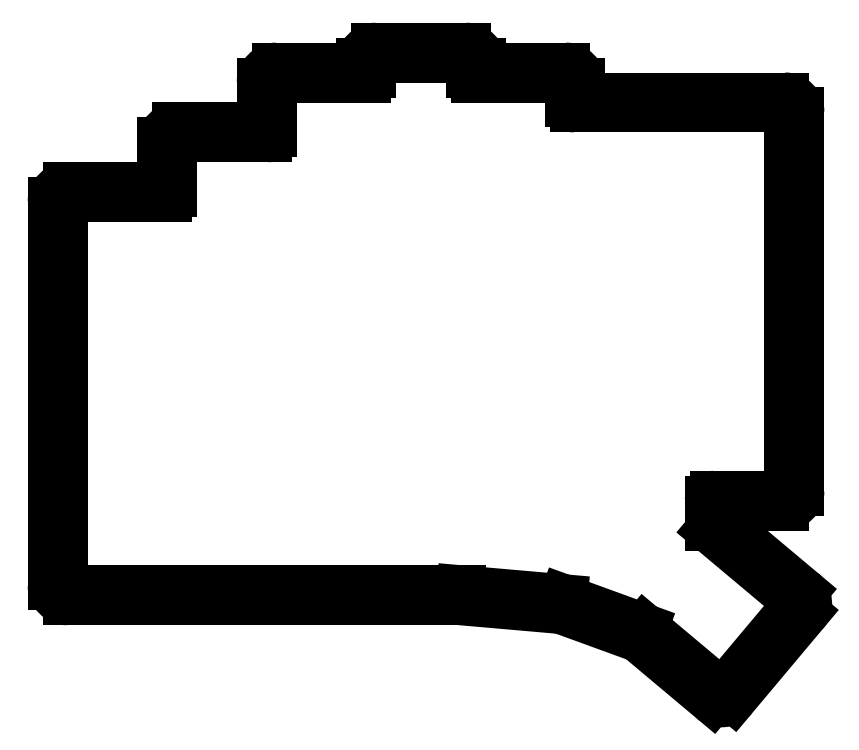
<metadata>
{"format":"dxf","ext":"dxf","renderer":"ezdxf+matplotlib","layout":"modelspace","background":"white","min_lineweight":24,"dpi":150}
</metadata>
<code>
0
SECTION
2
ENTITIES
0
LINE
8
0
10
29
20
-134
11
108
21
-134
0
LINE
8
0
10
108
20
-134
11
128.2
21
-135.8
0
LINE
8
0
10
128.2
20
-135.8
11
143.8
21
-141.4
0
LINE
8
0
10
143.8
20
-141.4
11
158.5
21
-153.8
0
ARC
8
0
10
160.4
20
-151.5
40
3
50
230
51
320
0
LINE
8
0
10
162.7
20
-153.4
11
176.8
21
-136.6
0
ARC
8
0
10
174.5
20
-134.6
40
3
50
320
51
410
0
LINE
8
0
10
160
20
-118.5
11
176.5
21
-132.3
0
LINE
8
0
10
160
20
-115
11
160
21
-118.5
0
LINE
8
0
10
173
20
-115
11
160
21
-115
0
ARC
8
0
10
173
20
-112
40
3
50
270
51
360
0
LINE
8
0
10
176
20
-112
11
176
21
-36
0
ARC
8
0
10
173
20
-36
40
3
50
0
51
90
0
LINE
8
0
10
132
20
-33
11
173
21
-33
0
LINE
8
0
10
132
20
-30
11
132
21
-33
0
ARC
8
0
10
129
20
-30
40
3
50
0
51
90
0
LINE
8
0
10
112
20
-27
11
129
21
-27
0
LINE
8
0
10
112
20
-26
11
112
21
-27
0
ARC
8
0
10
109
20
-26
40
3
50
0
51
90
0
LINE
8
0
10
91
20
-23
11
109
21
-23
0
ARC
8
0
10
91
20
-26
40
3
50
90
51
180
0
LINE
8
0
10
88
20
-27
11
88
21
-26
0
LINE
8
0
10
71
20
-27
11
88
21
-27
0
ARC
8
0
10
71
20
-30
40
3
50
90
51
180
0
LINE
8
0
10
68
20
-39
11
68
21
-30
0
LINE
8
0
10
51
20
-39
11
68
21
-39
0
ARC
8
0
10
51
20
-42
40
3
50
90
51
180
0
LINE
8
0
10
48
20
-51
11
48
21
-42
0
LINE
8
0
10
29
20
-51
11
48
21
-51
0
ARC
8
0
10
29
20
-54
40
3
50
90
51
180
0
LINE
8
0
10
26
20
-131
11
26
21
-54
0
ARC
8
0
10
29
20
-131
40
3
50
180
51
270
0
LINE
8
0
10
29
20
-132
11
108
21
-132
0
LINE
8
0
10
28
20
-131
11
28
21
-54
0
LINE
8
0
10
29
20
-53
11
49
21
-53
0
LINE
8
0
10
51
20
-41
11
69
21
-41
0
LINE
8
0
10
50
20
-52
11
50
21
-42
0
LINE
8
0
10
71
20
-29
11
89
21
-29
0
LINE
8
0
10
70
20
-40
11
70
21
-30
0
LINE
8
0
10
91
20
-25
11
109
21
-25
0
LINE
8
0
10
110
20
-26
11
110
21
-28
0
LINE
8
0
10
90
20
-28
11
90
21
-26
0
LINE
8
0
10
111
20
-29
11
129
21
-29
0
LINE
8
0
10
130
20
-30
11
130
21
-34
0
LINE
8
0
10
158
20
-114
11
158
21
-119
0
LINE
8
0
10
174
20
-112
11
174
21
-36
0
LINE
8
0
10
173
20
-113
11
159
21
-113
0
LINE
8
0
10
131
20
-35
11
173
21
-35
0
LINE
8
0
10
108.1
20
-132
11
128.5
21
-133.8
0
LINE
8
0
10
128.7
20
-133.8
11
144.6
21
-139.6
0
LINE
8
0
10
158.4
20
-119.8
11
175.2
21
-133.9
0
LINE
8
0
10
161.2
20
-152.1
11
175.3
21
-135.3
0
LINE
8
0
10
144.9
20
-139.8
11
159.8
21
-152.3
0
ARC
8
0
10
29
20
-131
40
1
50
180
51
270
0
ARC
8
0
10
29
20
-54
40
1
50
90
51
180
0
ARC
8
0
10
49
20
-52
40
1
50
270
51
0
0
ARC
8
0
10
51
20
-42
40
1
50
90
51
180
0
ARC
8
0
10
69
20
-40
40
1
50
270
51
0
0
ARC
8
0
10
71
20
-30
40
1
50
90
51
180
0
ARC
8
0
10
89
20
-28
40
1
50
270
51
0
0
ARC
8
0
10
91
20
-26
40
1
50
90
51
180
0
ARC
8
0
10
109
20
-26
40
1
50
0
51
90
0
ARC
8
0
10
111
20
-28
40
1
50
180
51
270
0
ARC
8
0
10
129
20
-30
40
1
50
0
51
90
0
ARC
8
0
10
131
20
-34
40
1
50
180
51
270
0
ARC
8
0
10
173
20
-36
40
1
50
0
51
90
0
ARC
8
0
10
173
20
-112
40
1
50
270
51
0
0
ARC
8
0
10
159
20
-114
40
1
50
90
51
180
0
ARC
8
0
10
159
20
-119
40
1
50
180
51
230
0
ARC
8
0
10
174.5
20
-134.6
40
1
50
320
51
50
0
ARC
8
0
10
160.4
20
-151.5
40
1
50
230
51
320
0
ARC
8
0
10
144.3
20
-140.6
40
1
50
50
51
70
0
ARC
8
0
10
128.4
20
-134.8
40
1
50
70
51
85
0
ARC
8
0
10
108
20
-133
40
1
50
85
51
90
0
ENDSEC
0
EOF

</code>
